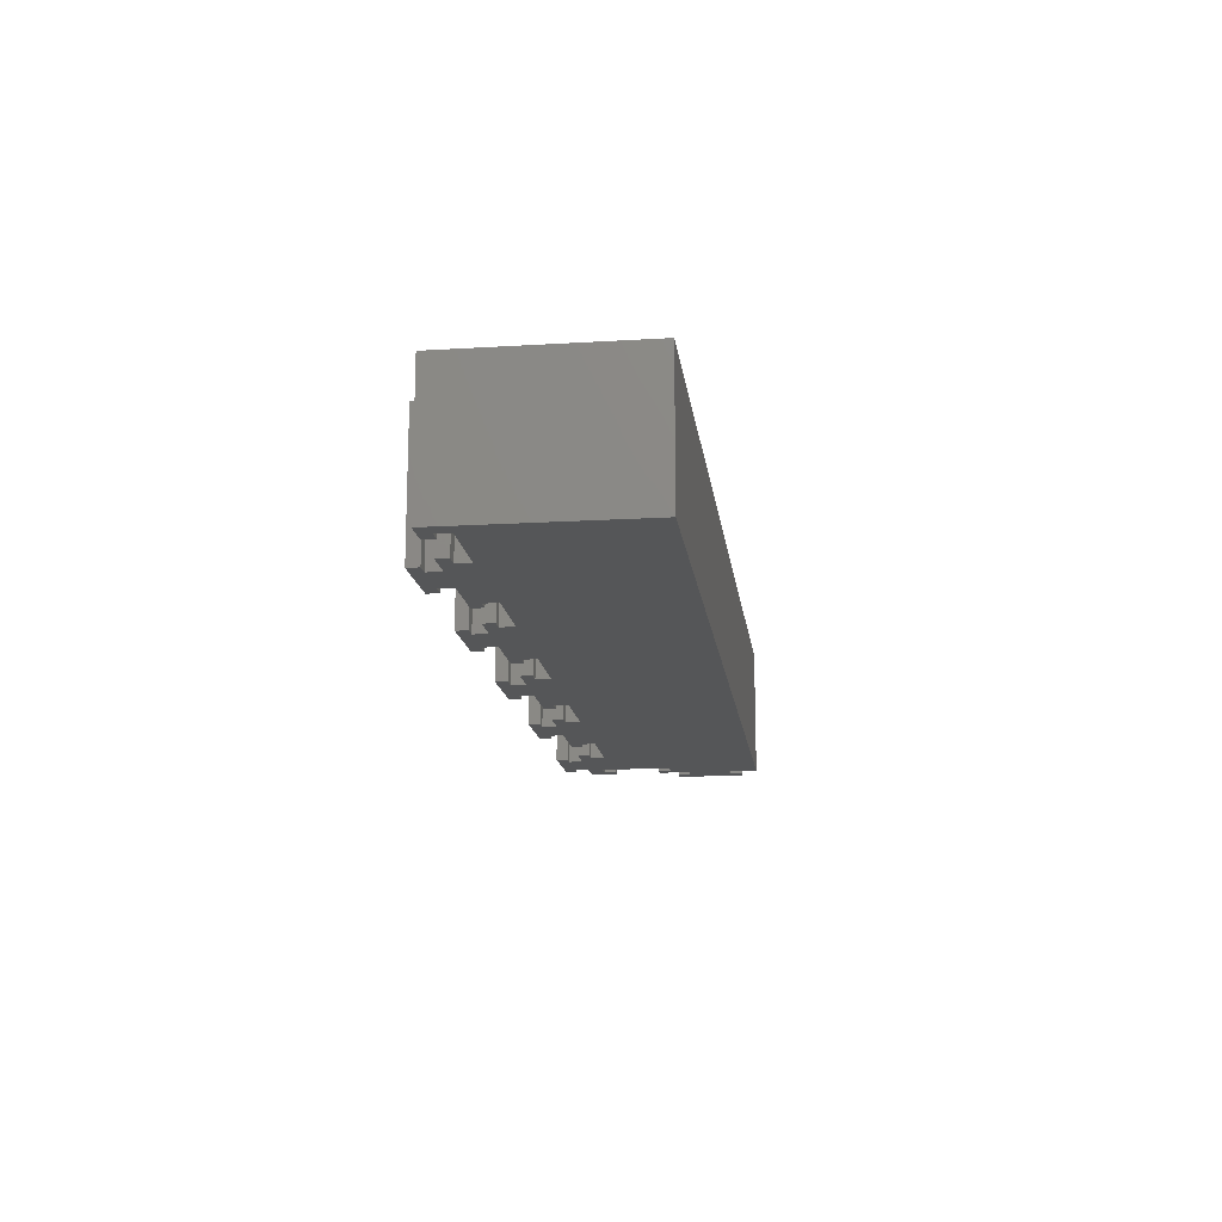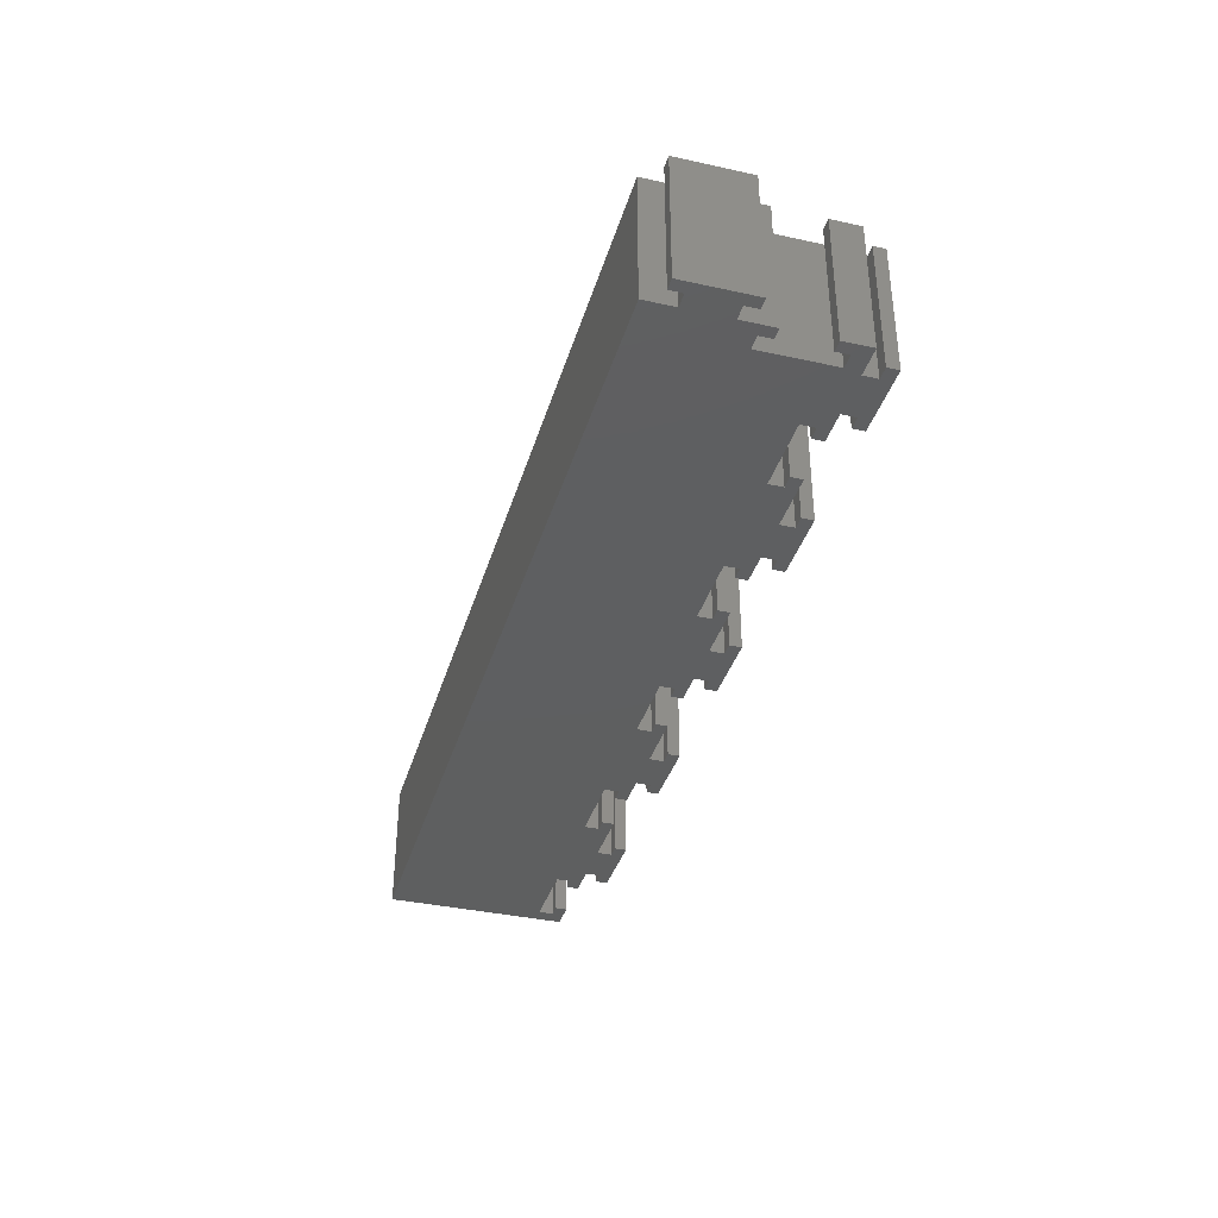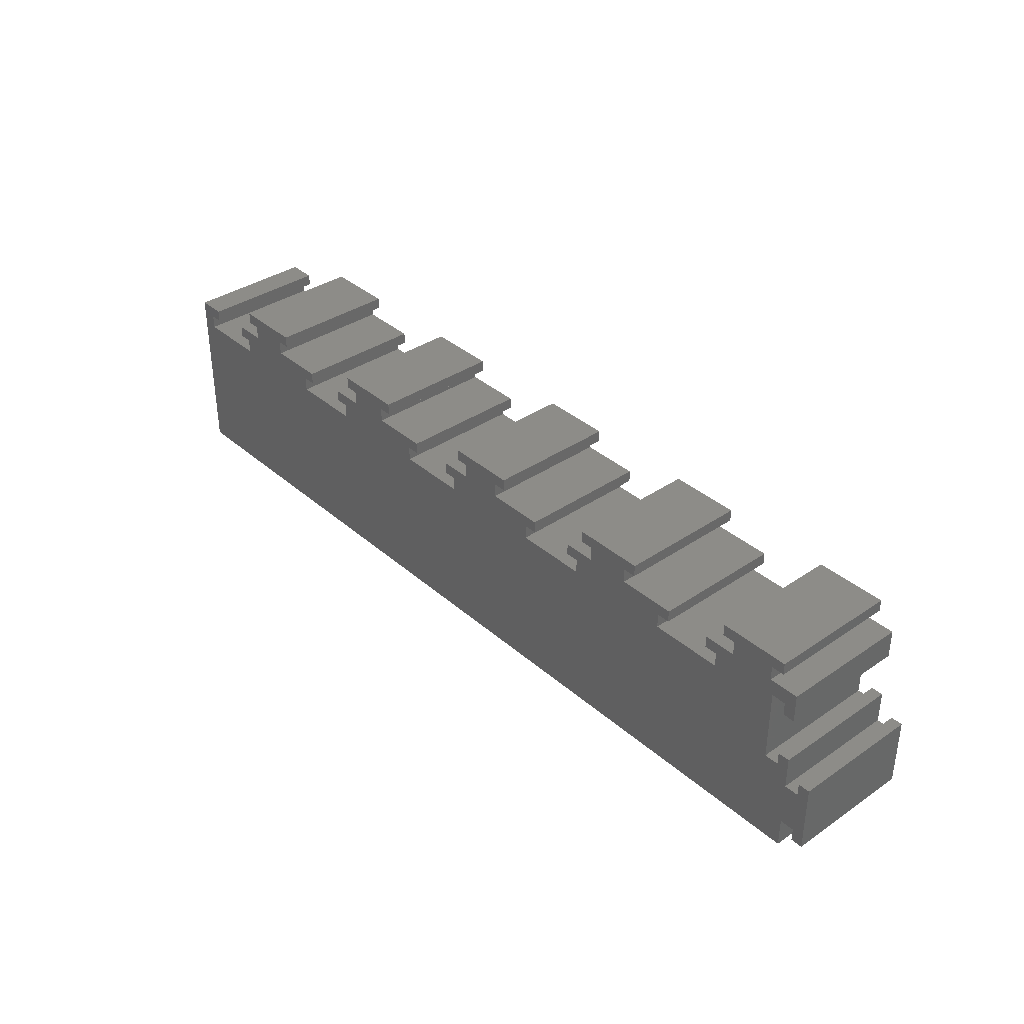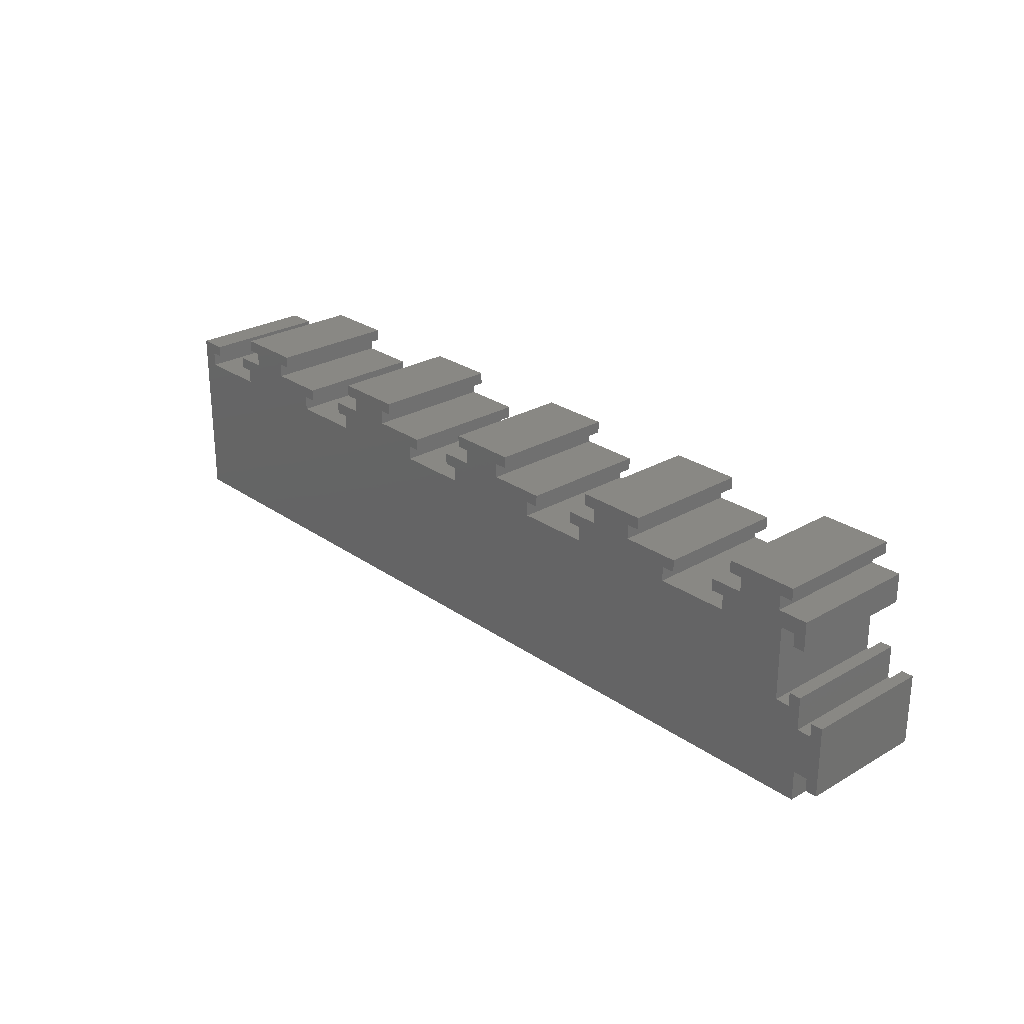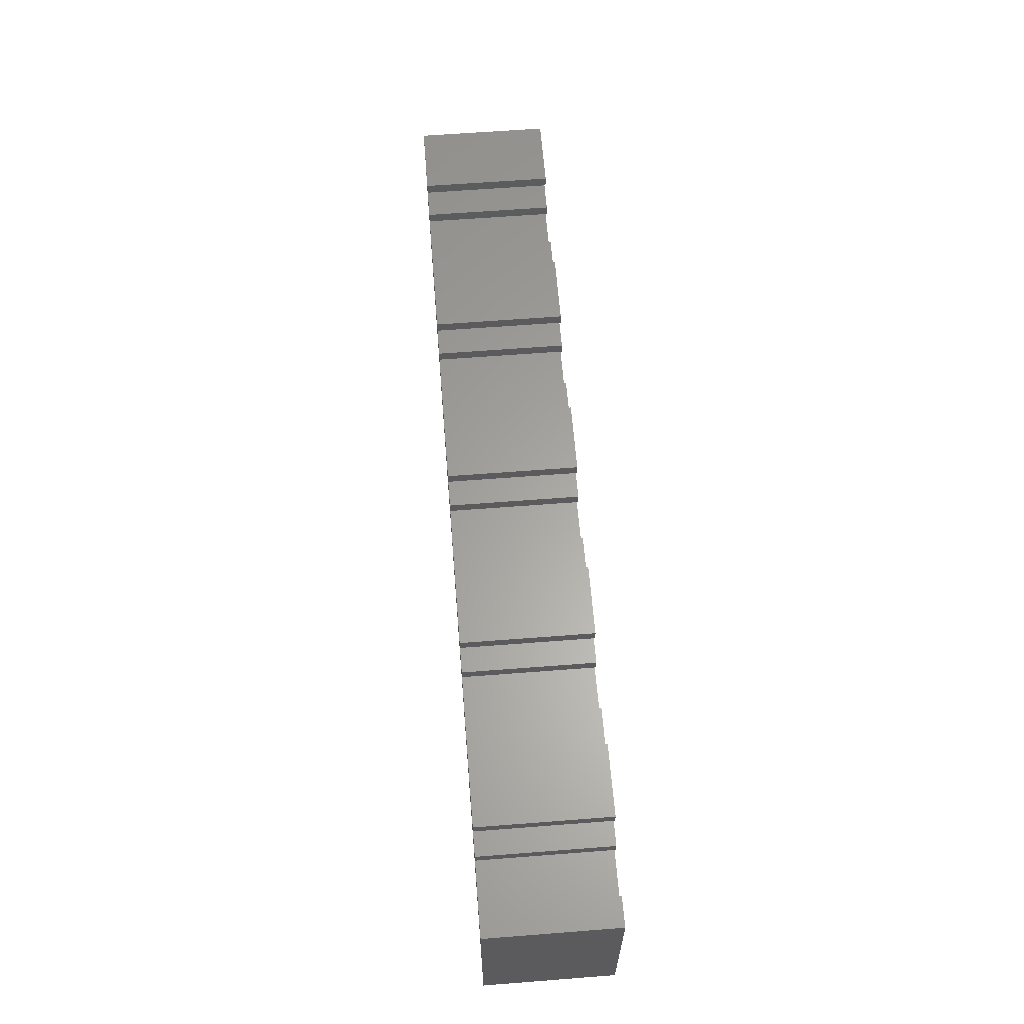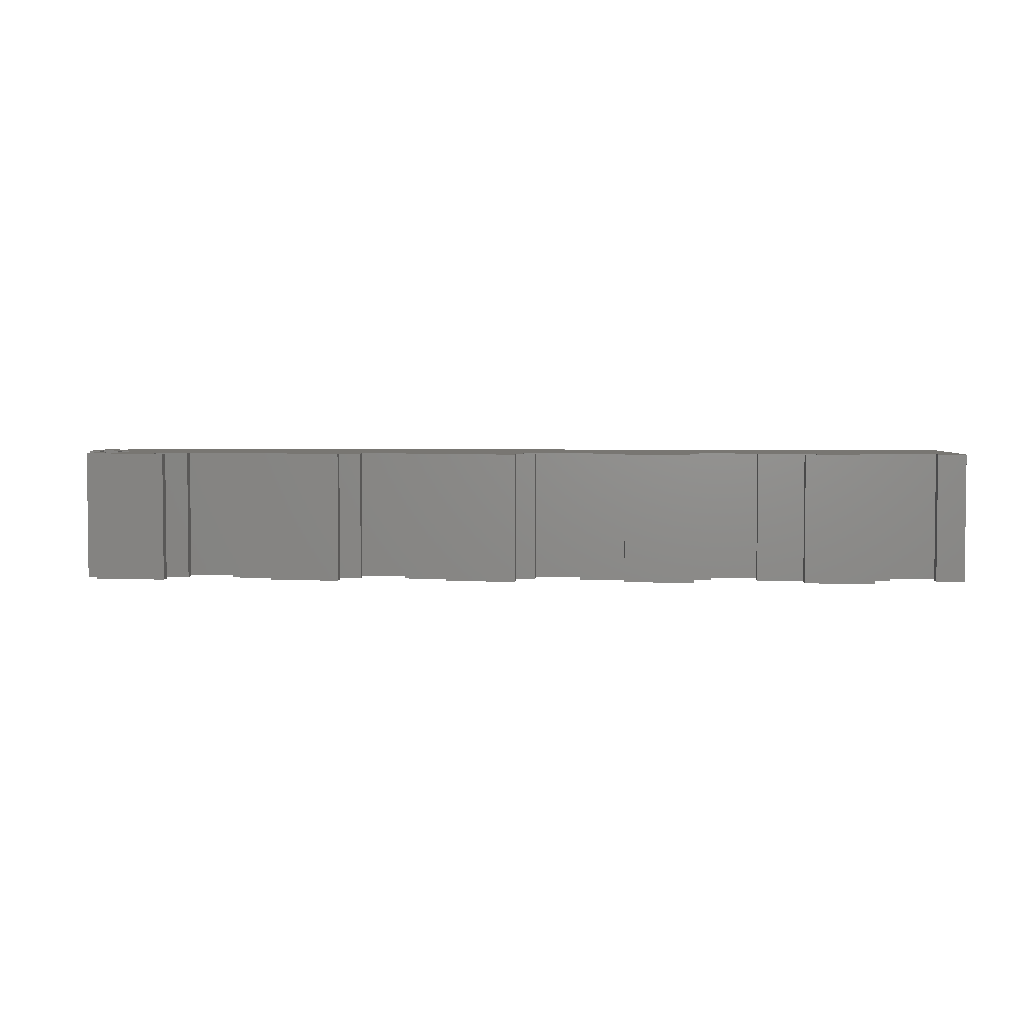
<metadata>
{"format":"stl","ext":"stl","renderer":"f3d","projection":"perspective","resolution":1024,"background":"white","views":[{"elev":-15.3,"azim":-82.7,"up":"+Z"},{"elev":-37.0,"azim":74.1,"up":"+Z"},{"elev":36.4,"azim":48.4,"up":"+Y"},{"elev":26.3,"azim":47.6,"up":"+Y"},{"elev":62.3,"azim":-94.5,"up":"+Y"},{"elev":3.5,"azim":-176.6,"up":"+Z"}]}
</metadata>
<code>
# stl→obj: 200 verts, 396 faces
v 140 16.4 0
v 138.2 16.4 20
v 140 16.4 20
v 138.2 16.4 0
v 4.4 28 20
v 2.4 26.2 20
v 4.4 26.2 20
v 0 28 20
v 2.4 24 20
v 11.6 28 20
v 13.6 26.2 20
v 16.6 28 20
v 11.6 26.2 20
v 25.4 32 20
v 23.4 30.2 20
v 25.4 30.2 20
v 16.6 30.2 20
v 23.4 28 20
v 14.6 32 20
v 14.6 30.2 20
v 32.4 28 20
v 30.4 26.2 20
v 32.4 26.2 20
v 30.4 24 20
v 39.6 28 20
v 41.6 26.2 20
v 44.6 28 20
v 39.6 26.2 20
v 53.4 32 20
v 51.4 30.2 20
v 53.4 30.2 20
v 44.6 30.2 20
v 51.4 28 20
v 42.6 32 20
v 42.6 30.2 20
v 60.4 28 20
v 58.4 26.2 20
v 60.4 26.2 20
v 58.4 24 20
v 67.6 28 20
v 69.6 26.2 20
v 72.6 28 20
v 67.6 26.2 20
v 81.4 32 20
v 79.4 30.2 20
v 81.4 30.2 20
v 72.6 30.2 20
v 79.4 28 20
v 70.6 32 20
v 70.6 30.2 20
v 88.4 28 20
v 86.4 26.2 20
v 88.4 26.2 20
v 86.4 24 20
v 95.6 28 20
v 97.6 26.2 20
v 100.6 28 20
v 95.6 26.2 20
v 109.4 32 20
v 107.4 30.2 20
v 109.4 30.2 20
v 100.6 30.2 20
v 107.4 28 20
v 98.6 32 20
v 98.6 30.2 20
v 116.4 28 20
v 114.4 26.2 20
v 116.4 26.2 20
v 114.4 24 20
v 123.6 28 20
v 125.6 26.2 20
v 128.6 28 20
v 123.6 26.2 20
v 137.4 32 20
v 135.4 30.2 20
v 137.4 30.2 20
v 128.6 30.2 20
v 135.4 28 20
v 126.6 32 20
v 126.6 30.2 20
v 140 28 20
v 138.2 25.6 20
v 140 23.6 20
v 136 25.6 20
v 138.2 23.6 20
v 138.2 14.4 20
v 140 11.4 20
v 136 14.4 20
v 140 4.6 20
v 140 0 20
v 125.6 24 20
v 97.6 24 20
v 69.6 24 20
v 0 0 20
v 41.6 24 20
v 13.6 24 20
v 142.2 4.6 20
v 142.2 11.4 20
v 144 13.4 20
v 142.2 13.4 20
v 144 2.6 20
v 142.2 2.6 20
v 138.2 23.6 0
v 140 23.6 0
v 136 14.4 0
v 140 4.6 0
v 140 0 0
v 140 11.4 0
v 138.2 14.4 0
v 125.6 24 0
v 136 25.6 0
v 135.4 28 0
v 128.6 28 0
v 135.4 30.2 0
v 114.4 24 0
v 107.4 28 0
v 114.4 26.2 0
v 97.6 24 0
v 100.6 28 0
v 107.4 30.2 0
v 86.4 24 0
v 79.4 28 0
v 86.4 26.2 0
v 72.6 28 0
v 79.4 30.2 0
v 69.6 24 0
v 0 0 0
v 58.4 24 0
v 51.4 28 0
v 58.4 26.2 0
v 44.6 28 0
v 51.4 30.2 0
v 41.6 24 0
v 30.4 24 0
v 23.4 28 0
v 30.4 26.2 0
v 16.6 28 0
v 23.4 30.2 0
v 13.6 24 0
v 0 28 0
v 2.4 24 0
v 142.2 11.4 0
v 142.2 4.6 0
v 144 2.6 0
v 142.2 2.6 0
v 144 13.4 0
v 142.2 13.4 0
v 138.2 25.6 0
v 140 28 0
v 137.4 32 0
v 137.4 30.2 0
v 128.6 30.2 0
v 126.6 32 0
v 126.6 30.2 0
v 125.6 26.2 0
v 123.6 28 0
v 123.6 26.2 0
v 116.4 28 0
v 116.4 26.2 0
v 109.4 32 0
v 109.4 30.2 0
v 100.6 30.2 0
v 98.6 32 0
v 98.6 30.2 0
v 97.6 26.2 0
v 95.6 28 0
v 95.6 26.2 0
v 88.4 28 0
v 88.4 26.2 0
v 81.4 32 0
v 81.4 30.2 0
v 72.6 30.2 0
v 70.6 32 0
v 70.6 30.2 0
v 69.6 26.2 0
v 67.6 28 0
v 67.6 26.2 0
v 60.4 28 0
v 60.4 26.2 0
v 53.4 32 0
v 53.4 30.2 0
v 44.6 30.2 0
v 42.6 32 0
v 42.6 30.2 0
v 41.6 26.2 0
v 39.6 28 0
v 39.6 26.2 0
v 32.4 28 0
v 32.4 26.2 0
v 25.4 32 0
v 25.4 30.2 0
v 16.6 30.2 0
v 14.6 32 0
v 14.6 30.2 0
v 13.6 26.2 0
v 11.6 28 0
v 11.6 26.2 0
v 2.4 26.2 0
v 4.4 28 0
v 4.4 26.2 0
f 1 2 3
f 2 1 4
f 5 6 7
f 6 8 9
f 8 6 5
f 10 11 12
f 11 10 13
f 14 15 16
f 15 17 18
f 14 17 15
f 19 17 14
f 17 19 20
f 21 22 23
f 22 18 24
f 18 22 21
f 25 26 27
f 26 25 28
f 29 30 31
f 30 32 33
f 29 32 30
f 34 32 29
f 32 34 35
f 36 37 38
f 37 33 39
f 33 37 36
f 40 41 42
f 41 40 43
f 44 45 46
f 45 47 48
f 44 47 45
f 49 47 44
f 47 49 50
f 51 52 53
f 52 48 54
f 48 52 51
f 55 56 57
f 56 55 58
f 59 60 61
f 60 62 63
f 59 62 60
f 64 62 59
f 62 64 65
f 66 67 68
f 67 63 69
f 63 67 66
f 70 71 72
f 71 70 73
f 74 75 76
f 75 77 78
f 74 77 75
f 79 77 74
f 77 79 80
f 81 82 83
f 78 82 81
f 72 84 78
f 82 78 84
f 83 82 85
f 86 87 3
f 88 87 86
f 86 3 2
f 87 88 89
f 89 88 90
f 72 78 77
f 84 72 91
f 84 91 88
f 91 72 71
f 69 88 91
f 88 69 90
f 92 69 63
f 57 63 62
f 92 63 57
f 92 57 56
f 69 92 90
f 54 90 92
f 42 48 47
f 93 48 42
f 48 93 54
f 93 42 41
f 54 93 90
f 94 93 39
f 27 33 32
f 95 33 27
f 33 95 39
f 95 27 26
f 94 39 95
f 94 95 24
f 12 18 17
f 96 18 12
f 96 12 11
f 18 96 24
f 94 24 96
f 94 96 9
f 93 94 90
f 94 9 8
f 87 97 98
f 97 87 89
f 98 99 100
f 99 98 101
f 97 101 98
f 101 97 102
f 103 83 85
f 83 103 104
f 105 106 107
f 106 105 108
f 108 109 1
f 108 105 109
f 110 111 105
f 112 113 114
f 113 111 110
f 115 105 107
f 111 113 112
f 105 115 110
f 115 116 117
f 118 115 107
f 116 119 120
f 115 118 116
f 116 118 119
f 107 121 118
f 121 122 123
f 122 124 125
f 126 122 121
f 126 121 107
f 122 126 124
f 127 126 107
f 128 129 130
f 129 131 132
f 133 129 128
f 126 127 128
f 129 133 131
f 128 127 133
f 134 135 136
f 135 137 138
f 139 135 134
f 135 139 137
f 133 127 134
f 134 127 139
f 140 141 127
f 139 127 141
f 106 142 143
f 142 106 108
f 143 144 145
f 144 143 146
f 142 146 143
f 146 142 147
f 1 109 4
f 148 104 103
f 104 148 149
f 112 148 111
f 148 112 149
f 114 150 151
f 152 114 113
f 114 152 150
f 153 152 154
f 152 153 150
f 155 113 110
f 156 155 157
f 155 156 113
f 117 158 159
f 158 117 116
f 120 160 161
f 162 120 119
f 120 162 160
f 163 162 164
f 162 163 160
f 165 119 118
f 166 165 167
f 165 166 119
f 123 168 169
f 168 123 122
f 125 170 171
f 172 125 124
f 125 172 170
f 173 172 174
f 172 173 170
f 175 124 126
f 176 175 177
f 175 176 124
f 130 178 179
f 178 130 129
f 132 180 181
f 182 132 131
f 132 182 180
f 183 182 184
f 182 183 180
f 185 131 133
f 186 185 187
f 185 186 131
f 136 188 189
f 188 136 135
f 138 190 191
f 192 138 137
f 138 192 190
f 193 192 194
f 192 193 190
f 195 137 139
f 196 195 197
f 195 196 137
f 198 199 200
f 198 140 199
f 141 140 198
f 109 2 4
f 2 109 86
f 103 82 148
f 82 103 85
f 109 88 86
f 88 109 105
f 111 82 84
f 82 111 148
f 88 111 84
f 111 88 105
f 157 70 156
f 70 157 73
f 68 158 66
f 158 68 159
f 157 71 73
f 71 157 155
f 117 68 67
f 68 117 159
f 110 71 155
f 71 110 91
f 69 117 67
f 117 69 115
f 110 69 91
f 69 110 115
f 167 55 166
f 55 167 58
f 53 168 51
f 168 53 169
f 167 56 58
f 56 167 165
f 123 53 52
f 53 123 169
f 118 56 165
f 56 118 92
f 54 123 52
f 123 54 121
f 118 54 92
f 54 118 121
f 177 40 176
f 40 177 43
f 38 178 36
f 178 38 179
f 177 41 43
f 41 177 175
f 130 38 37
f 38 130 179
f 126 41 175
f 41 126 93
f 39 130 37
f 130 39 128
f 126 39 93
f 39 126 128
f 187 25 186
f 25 187 28
f 23 188 21
f 188 23 189
f 187 26 28
f 26 187 185
f 136 23 22
f 23 136 189
f 133 26 185
f 26 133 95
f 24 136 22
f 136 24 134
f 133 24 95
f 24 133 134
f 197 10 196
f 10 197 13
f 7 199 5
f 199 7 200
f 197 11 13
f 11 197 195
f 198 7 6
f 7 198 200
f 139 11 195
f 11 139 96
f 9 198 6
f 198 9 141
f 139 9 96
f 9 139 141
f 127 8 140
f 8 127 94
f 90 106 89
f 106 90 107
f 83 149 81
f 149 83 104
f 87 1 3
f 1 87 108
f 149 78 81
f 78 149 112
f 199 8 5
f 8 199 140
f 137 10 12
f 10 137 196
f 188 18 21
f 18 188 135
f 131 25 27
f 25 131 186
f 178 33 36
f 33 178 129
f 124 40 42
f 40 124 176
f 168 48 51
f 48 168 122
f 119 55 57
f 55 119 166
f 158 63 66
f 63 158 116
f 113 70 72
f 70 113 156
f 127 90 94
f 90 127 107
f 145 101 102
f 101 145 144
f 146 100 99
f 100 146 147
f 145 97 143
f 97 145 102
f 142 100 147
f 100 142 98
f 101 146 99
f 146 101 144
f 106 97 89
f 97 106 143
f 142 87 98
f 87 142 108
f 76 150 74
f 150 76 151
f 154 79 153
f 79 154 80
f 114 76 75
f 76 114 151
f 154 77 80
f 77 154 152
f 150 79 74
f 79 150 153
f 78 114 75
f 114 78 112
f 113 77 152
f 77 113 72
f 61 160 59
f 160 61 161
f 164 64 163
f 64 164 65
f 120 61 60
f 61 120 161
f 164 62 65
f 62 164 162
f 160 64 59
f 64 160 163
f 63 120 60
f 120 63 116
f 119 62 162
f 62 119 57
f 46 170 44
f 170 46 171
f 174 49 173
f 49 174 50
f 125 46 45
f 46 125 171
f 174 47 50
f 47 174 172
f 170 49 44
f 49 170 173
f 48 125 45
f 125 48 122
f 124 47 172
f 47 124 42
f 31 180 29
f 180 31 181
f 184 34 183
f 34 184 35
f 132 31 30
f 31 132 181
f 184 32 35
f 32 184 182
f 180 34 29
f 34 180 183
f 33 132 30
f 132 33 129
f 131 32 182
f 32 131 27
f 16 190 14
f 190 16 191
f 194 19 193
f 19 194 20
f 138 16 15
f 16 138 191
f 194 17 20
f 17 194 192
f 190 19 14
f 19 190 193
f 18 138 15
f 138 18 135
f 137 17 192
f 17 137 12

</code>
